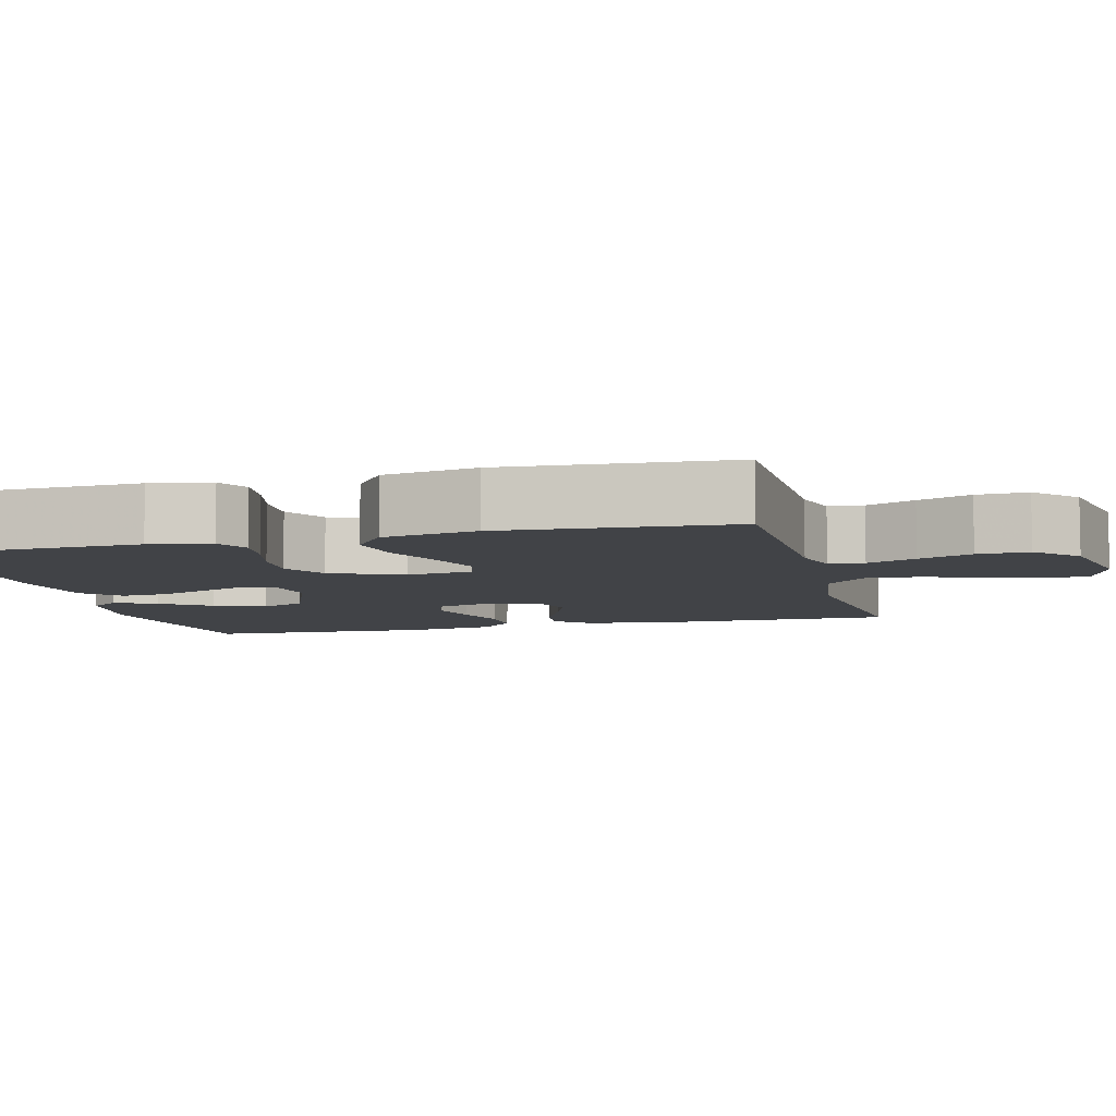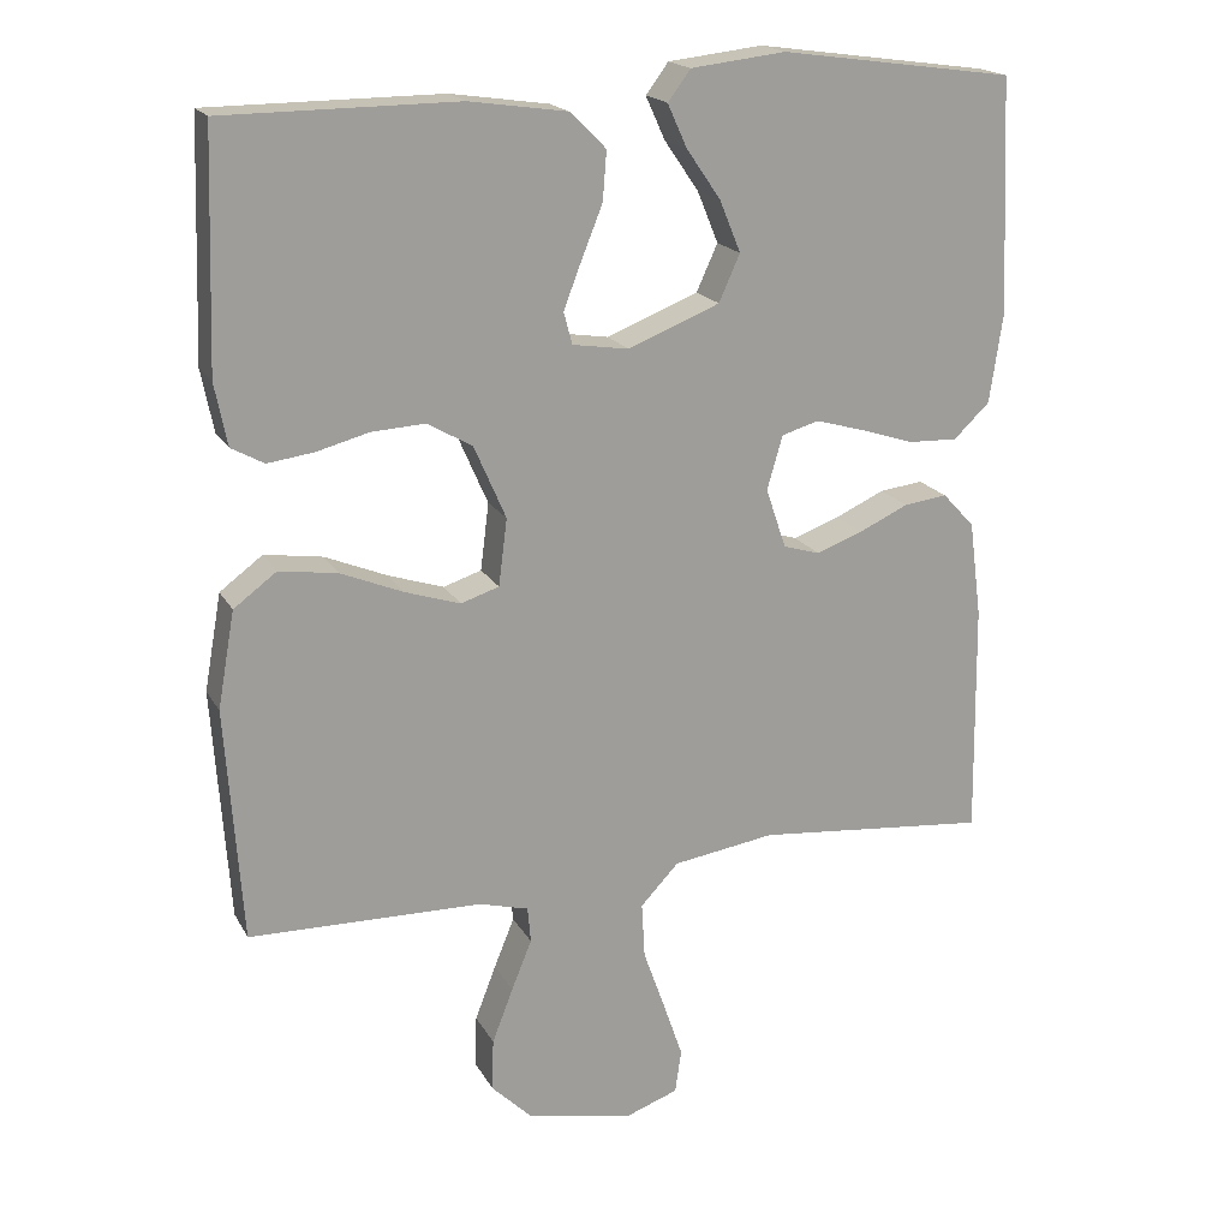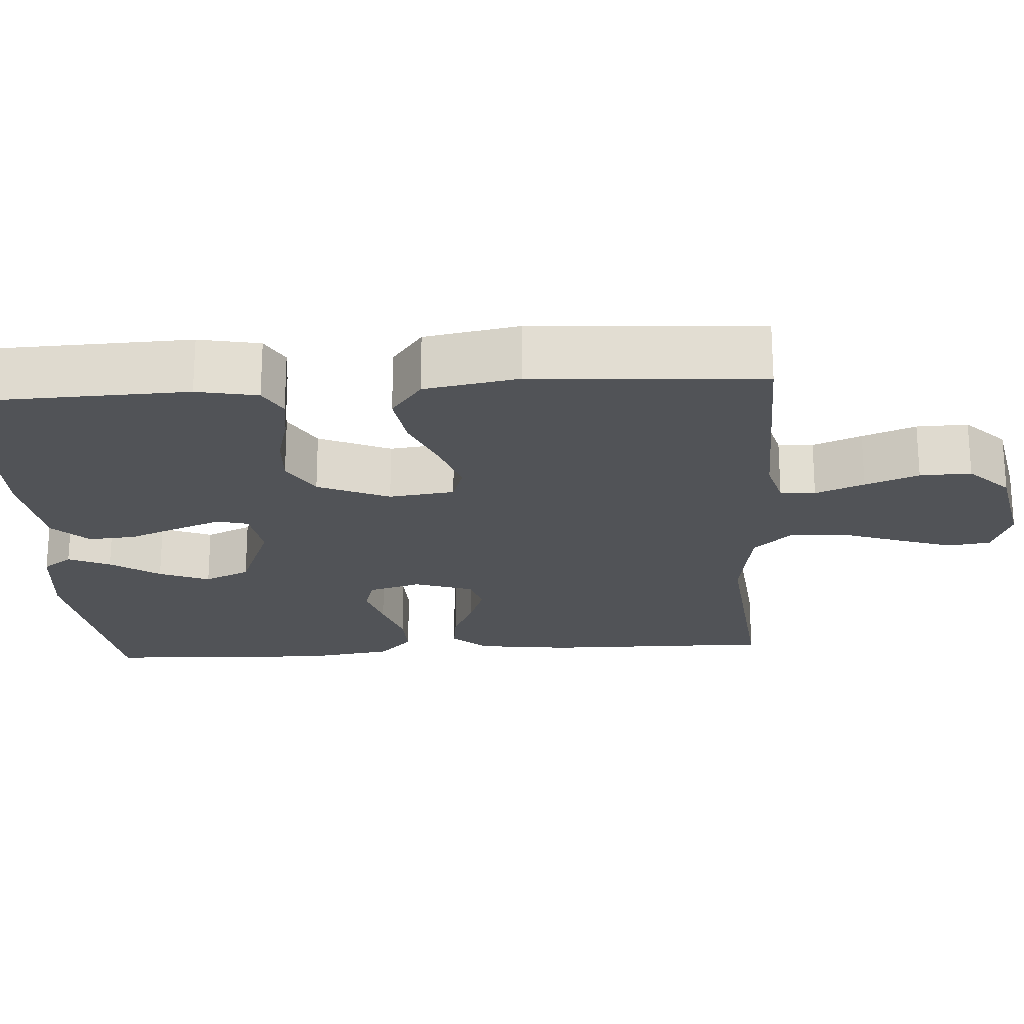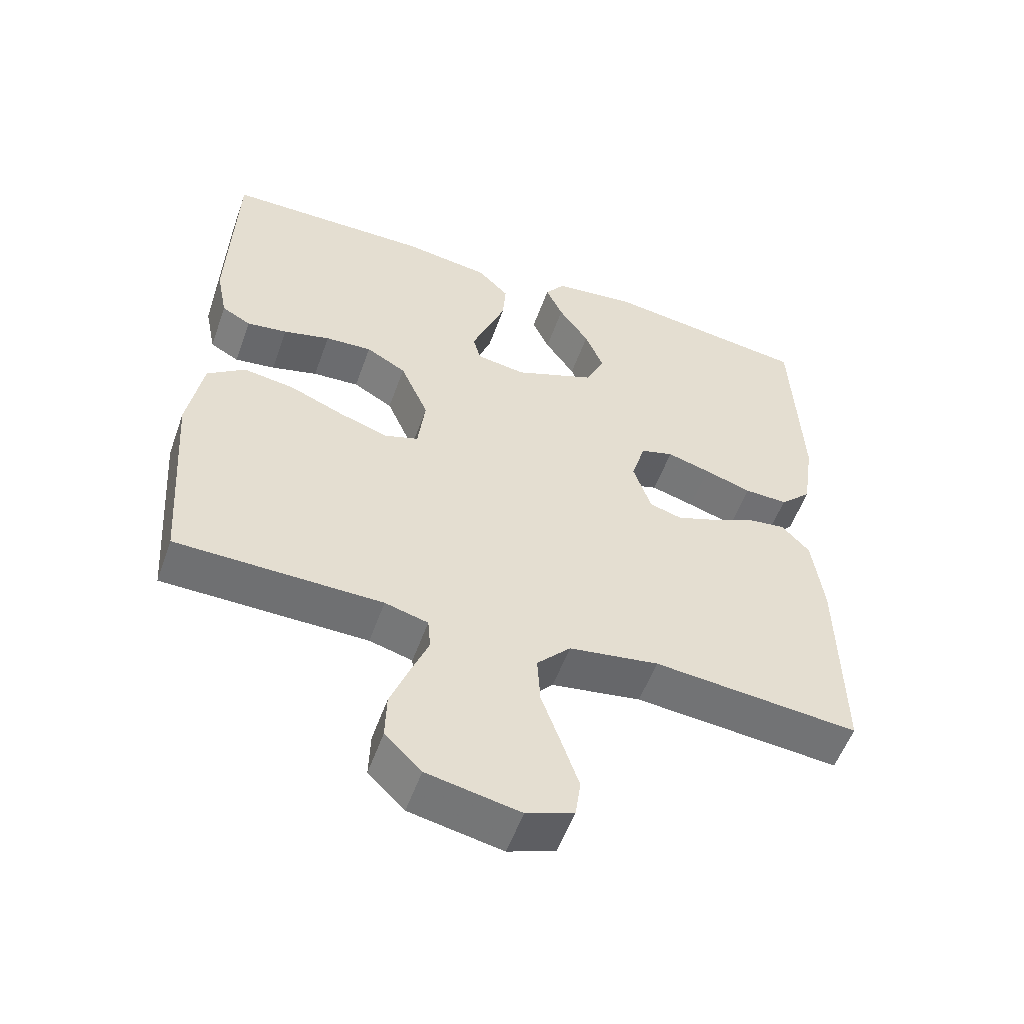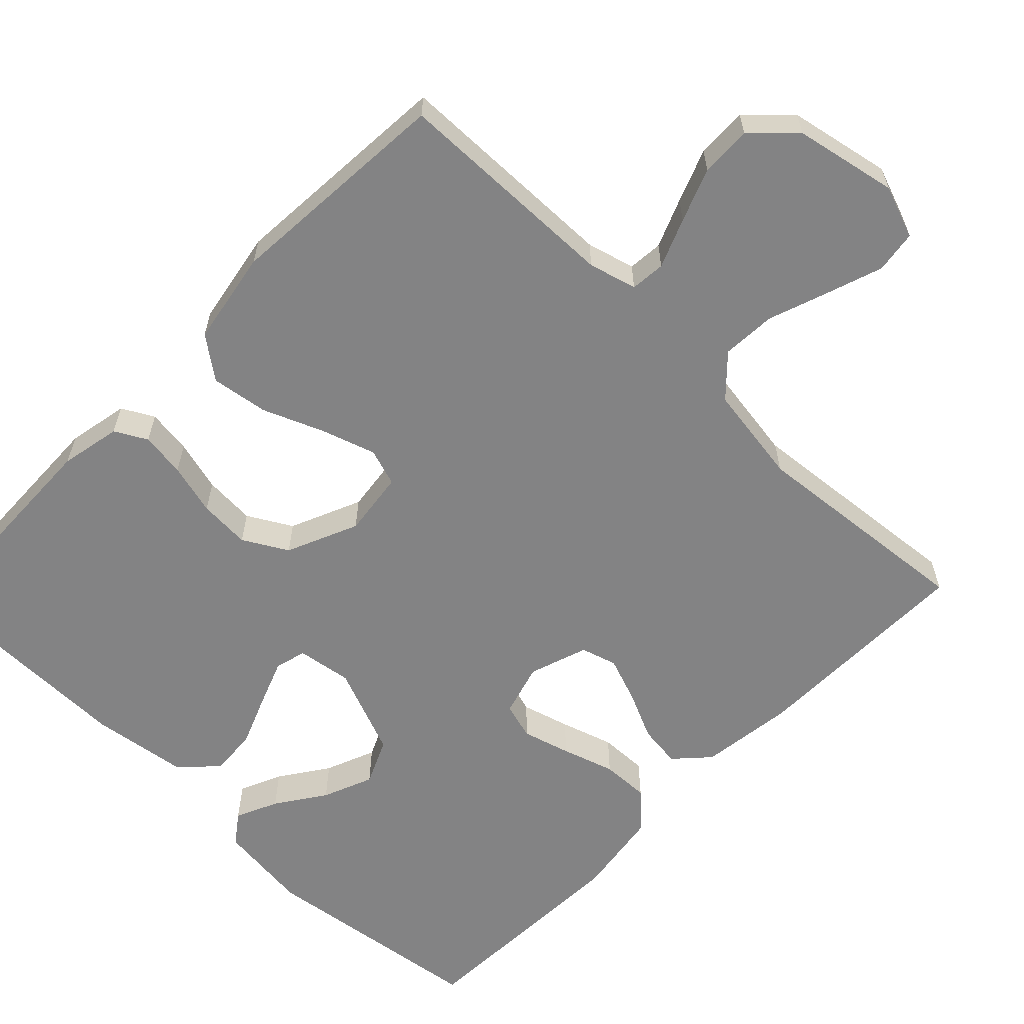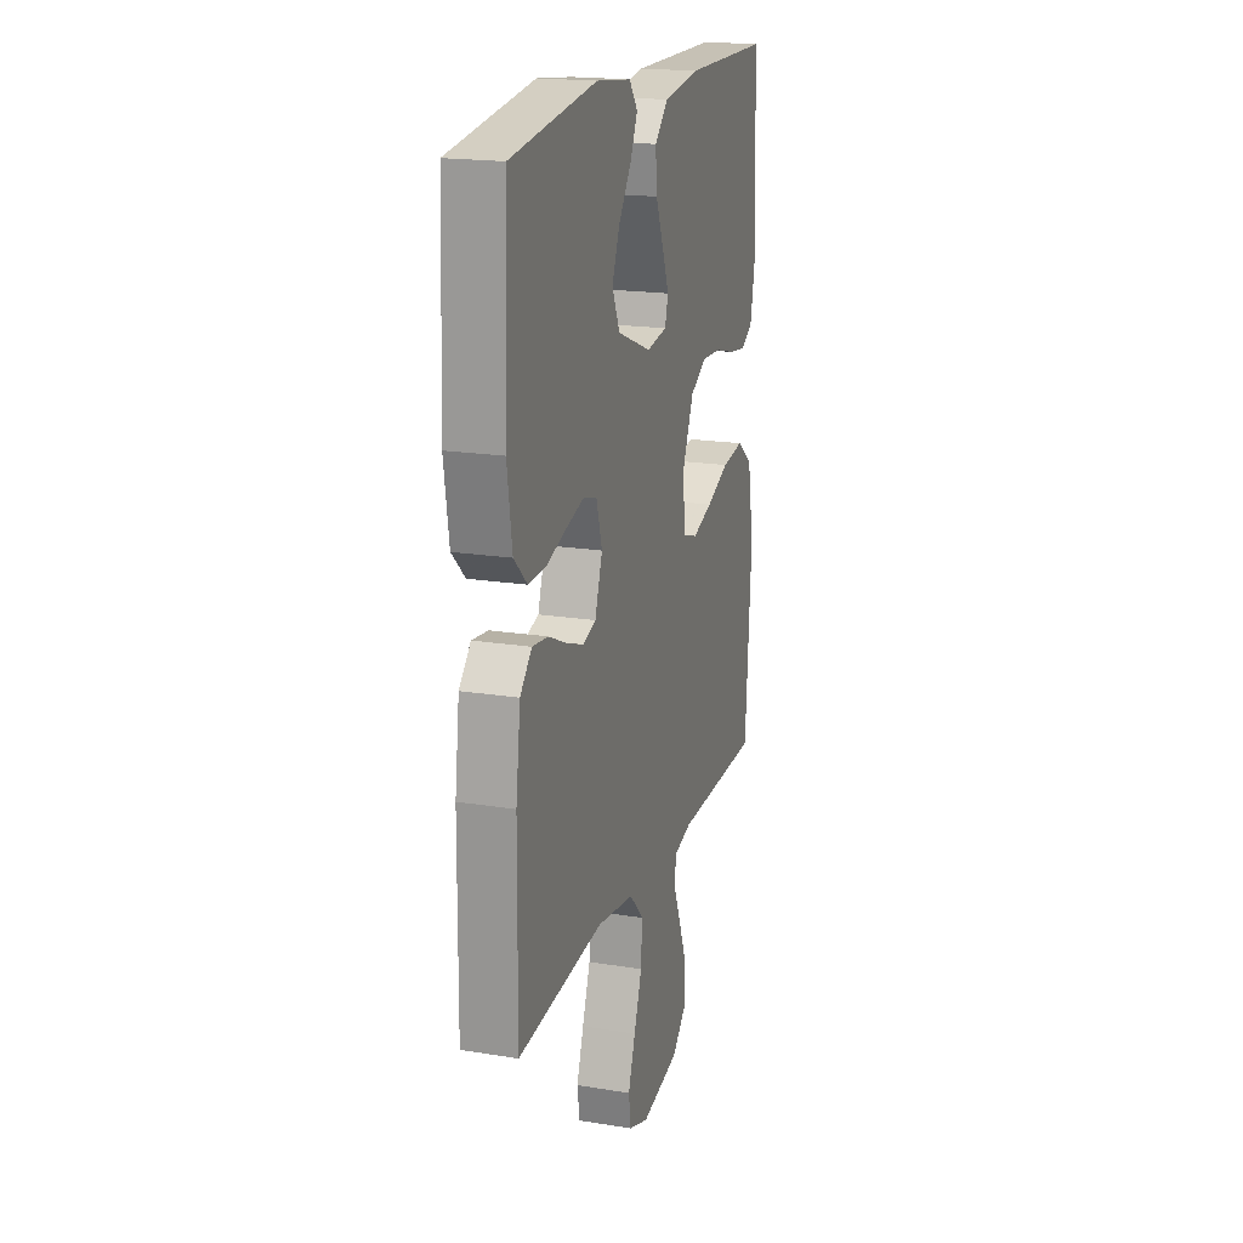
<metadata>
{"format":"obj","ext":"obj","renderer":"f3d","projection":"perspective","resolution":1024,"background":"white","views":[{"elev":-7.2,"azim":104.5,"up":"+Y"},{"elev":18.6,"azim":159.0,"up":"+Z"},{"elev":-21.7,"azim":93.8,"up":"+Y"},{"elev":-54.6,"azim":160.5,"up":"+Z"},{"elev":-61.2,"azim":135.9,"up":"+Y"},{"elev":19.0,"azim":-72.9,"up":"+Z"}]}
</metadata>
<code>
v 0.5 0.07 0.5
v 0.51 0.07 0.2
v 0.494 0.07 0.12
v 0.452 0.07 0.097
v 0.393 0.07 0.105
v 0.325 0.07 0.123
v 0.257 0.07 0.127
v 0.199 0.07 0.094
v 0.158 0.07 0
v 0.169 0.07 -0.086
v 0.218 0.07 -0.102
v 0.289 0.07 -0.079
v 0.369 0.07 -0.046
v 0.444 0.07 -0.035
v 0.499 0.07 -0.076
v 0.521 0.07 -0.2
v 0.5 0.07 -0.5
v 0.2 0.07 -0.505
v 0.137 0.07 -0.522
v 0.133 0.07 -0.568
v 0.159 0.07 -0.632
v 0.186 0.07 -0.702
v 0.188 0.07 -0.769
v 0.135 0.07 -0.821
v 0 0.07 -0.848
v -0.069 0.07 -0.823
v -0.077 0.07 -0.767
v -0.052 0.07 -0.694
v -0.024 0.07 -0.615
v -0.02 0.07 -0.544
v -0.069 0.07 -0.492
v -0.2 0.07 -0.472
v -0.5 0.07 -0.5
v -0.496 0.07 -0.2
v -0.48 0.07 -0.077
v -0.439 0.07 -0.033
v -0.383 0.07 -0.04
v -0.32 0.07 -0.069
v -0.26 0.07 -0.091
v -0.213 0.07 -0.077
v -0.187 0.07 0
v -0.207 0.07 0.069
v -0.255 0.07 0.083
v -0.318 0.07 0.065
v -0.387 0.07 0.043
v -0.45 0.07 0.041
v -0.496 0.07 0.085
v -0.513 0.07 0.2
v -0.5 0.07 0.5
v -0.2 0.07 0.541
v -0.078 0.07 0.527
v -0.049 0.07 0.488
v -0.074 0.07 0.433
v -0.118 0.07 0.369
v -0.145 0.07 0.303
v -0.118 0.07 0.243
v 0 0.07 0.196
v 0.072 0.07 0.207
v 0.083 0.07 0.248
v 0.06 0.07 0.308
v 0.033 0.07 0.375
v 0.028 0.07 0.438
v 0.074 0.07 0.484
v 0.2 0.07 0.502
v 0.5 0 0.5
v 0.51 0 0.2
v 0.494 0 0.12
v 0.452 0 0.097
v 0.393 0 0.105
v 0.325 0 0.123
v 0.257 0 0.127
v 0.199 0 0.094
v 0.158 0 0
v 0.169 0 -0.086
v 0.218 0 -0.102
v 0.289 0 -0.079
v 0.369 0 -0.046
v 0.444 0 -0.035
v 0.499 0 -0.076
v 0.521 0 -0.2
v 0.5 0 -0.5
v 0.2 0 -0.505
v 0.137 0 -0.522
v 0.133 0 -0.568
v 0.159 0 -0.632
v 0.186 0 -0.702
v 0.188 0 -0.769
v 0.135 0 -0.821
v 0 0 -0.848
v -0.069 0 -0.823
v -0.077 0 -0.767
v -0.052 0 -0.694
v -0.024 0 -0.615
v -0.02 0 -0.544
v -0.069 0 -0.492
v -0.2 0 -0.472
v -0.5 0 -0.5
v -0.496 0 -0.2
v -0.48 0 -0.077
v -0.439 0 -0.033
v -0.383 0 -0.04
v -0.32 0 -0.069
v -0.26 0 -0.091
v -0.213 0 -0.077
v -0.187 0 0
v -0.207 0 0.069
v -0.255 0 0.083
v -0.318 0 0.065
v -0.387 0 0.043
v -0.45 0 0.041
v -0.496 0 0.085
v -0.513 0 0.2
v -0.5 0 0.5
v -0.2 0 0.541
v -0.078 0 0.527
v -0.049 0 0.488
v -0.074 0 0.433
v -0.118 0 0.369
v -0.145 0 0.303
v -0.118 0 0.243
v 0 0 0.196
v 0.072 0 0.207
v 0.083 0 0.248
v 0.06 0 0.308
v 0.033 0 0.375
v 0.028 0 0.438
v 0.074 0 0.484
v 0.2 0 0.502
f 60 61 62 63
f 59 60 63 64
f 58 59 64 1
f 51 52 53 54
f 51 54 55
f 50 51 55
f 49 50 55
f 48 49 55 56
f 44 45 46 47
f 43 44 47 48
f 42 43 48 56
f 35 36 37 38
f 35 38 39
f 32 33 34 35
f 31 32 35 39
f 30 31 39 40
f 26 27 28 29
f 24 25 26 29
f 24 29 30
f 20 21 22 23
f 20 23 24 30
f 15 16 17 18
f 15 18 19
f 12 13 14 15
f 11 12 15 19
f 10 11 19
f 9 10 19 20
f 3 4 5 6
f 3 6 7
f 58 1 2 3
f 57 58 3 7
f 41 42 56 57
f 9 20 30 40
f 8 9 40 41
f 7 8 41 57
f 127 126 125 124
f 128 127 124 123
f 65 128 123 122
f 118 117 116 115
f 119 118 115
f 119 115 114
f 119 114 113
f 120 119 113 112
f 111 110 109 108
f 112 111 108 107
f 120 112 107 106
f 102 101 100 99
f 103 102 99
f 99 98 97 96
f 103 99 96 95
f 104 103 95 94
f 93 92 91 90
f 93 90 89 88
f 94 93 88
f 87 86 85 84
f 94 88 87 84
f 82 81 80 79
f 83 82 79
f 79 78 77 76
f 83 79 76 75
f 83 75 74
f 84 83 74 73
f 70 69 68 67
f 71 70 67
f 67 66 65 122
f 71 67 122 121
f 121 120 106 105
f 104 94 84 73
f 105 104 73 72
f 121 105 72 71
f 1 65 66 2
f 2 66 67 3
f 3 67 68 4
f 4 68 69 5
f 5 69 70 6
f 6 70 71 7
f 7 71 72 8
f 8 72 73 9
f 9 73 74 10
f 10 74 75 11
f 11 75 76 12
f 12 76 77 13
f 13 77 78 14
f 14 78 79 15
f 15 79 80 16
f 16 80 81 17
f 17 81 82 18
f 18 82 83 19
f 19 83 84 20
f 20 84 85 21
f 21 85 86 22
f 22 86 87 23
f 23 87 88 24
f 24 88 89 25
f 25 89 90 26
f 26 90 91 27
f 27 91 92 28
f 28 92 93 29
f 29 93 94 30
f 30 94 95 31
f 31 95 96 32
f 32 96 97 33
f 33 97 98 34
f 34 98 99 35
f 35 99 100 36
f 36 100 101 37
f 37 101 102 38
f 38 102 103 39
f 39 103 104 40
f 40 104 105 41
f 41 105 106 42
f 42 106 107 43
f 43 107 108 44
f 44 108 109 45
f 45 109 110 46
f 46 110 111 47
f 47 111 112 48
f 48 112 113 49
f 49 113 114 50
f 50 114 115 51
f 51 115 116 52
f 52 116 117 53
f 53 117 118 54
f 54 118 119 55
f 55 119 120 56
f 56 120 121 57
f 57 121 122 58
f 58 122 123 59
f 59 123 124 60
f 60 124 125 61
f 61 125 126 62
f 62 126 127 63
f 63 127 128 64
f 64 128 65 1

</code>
